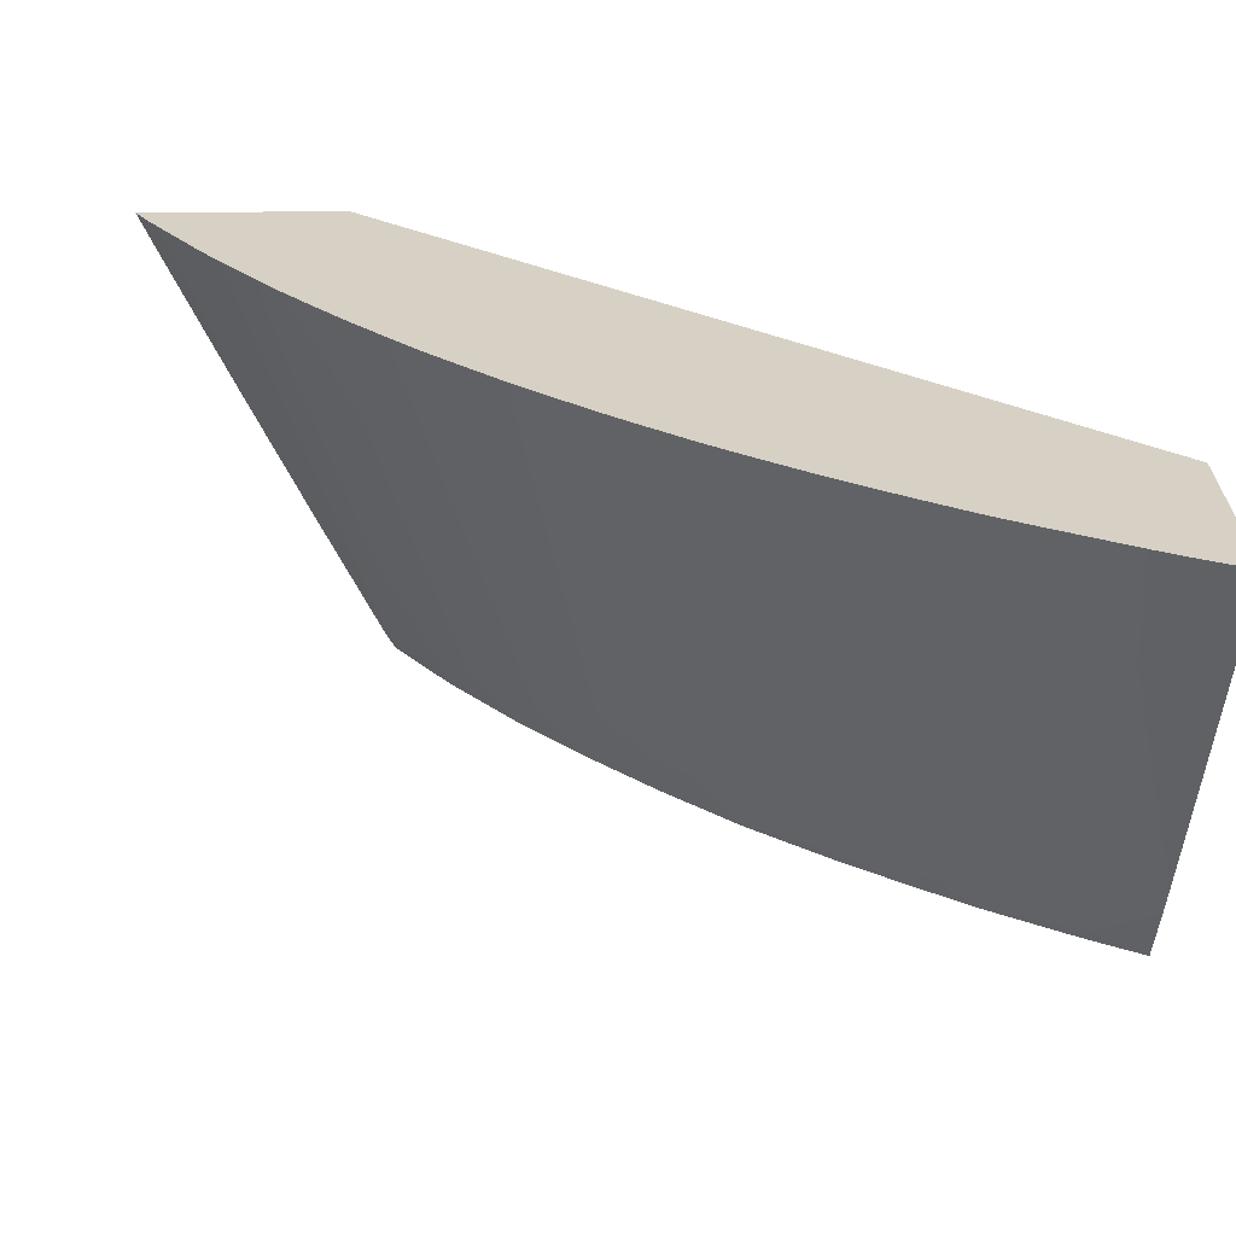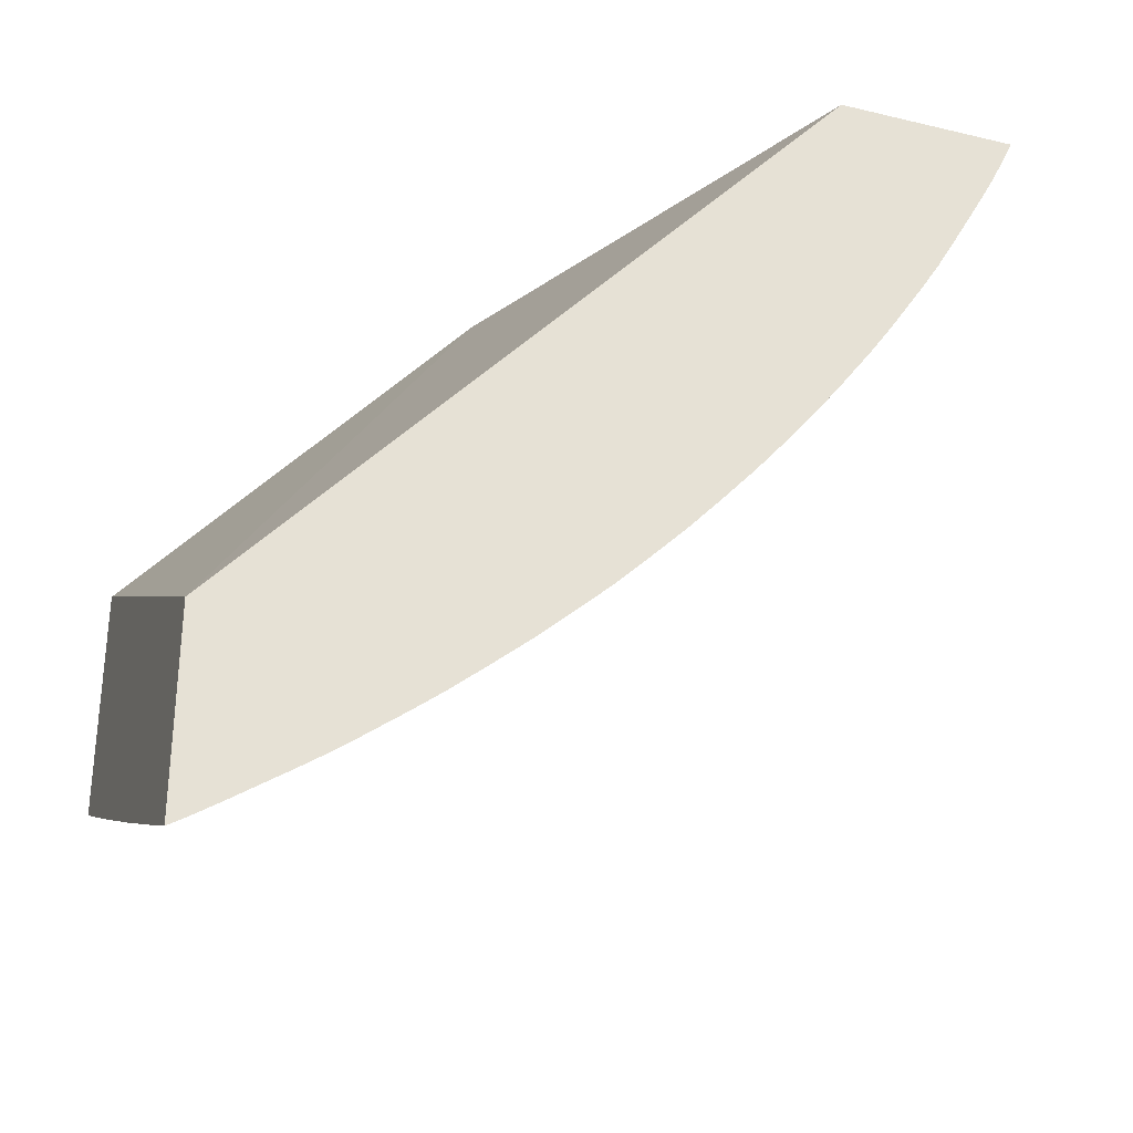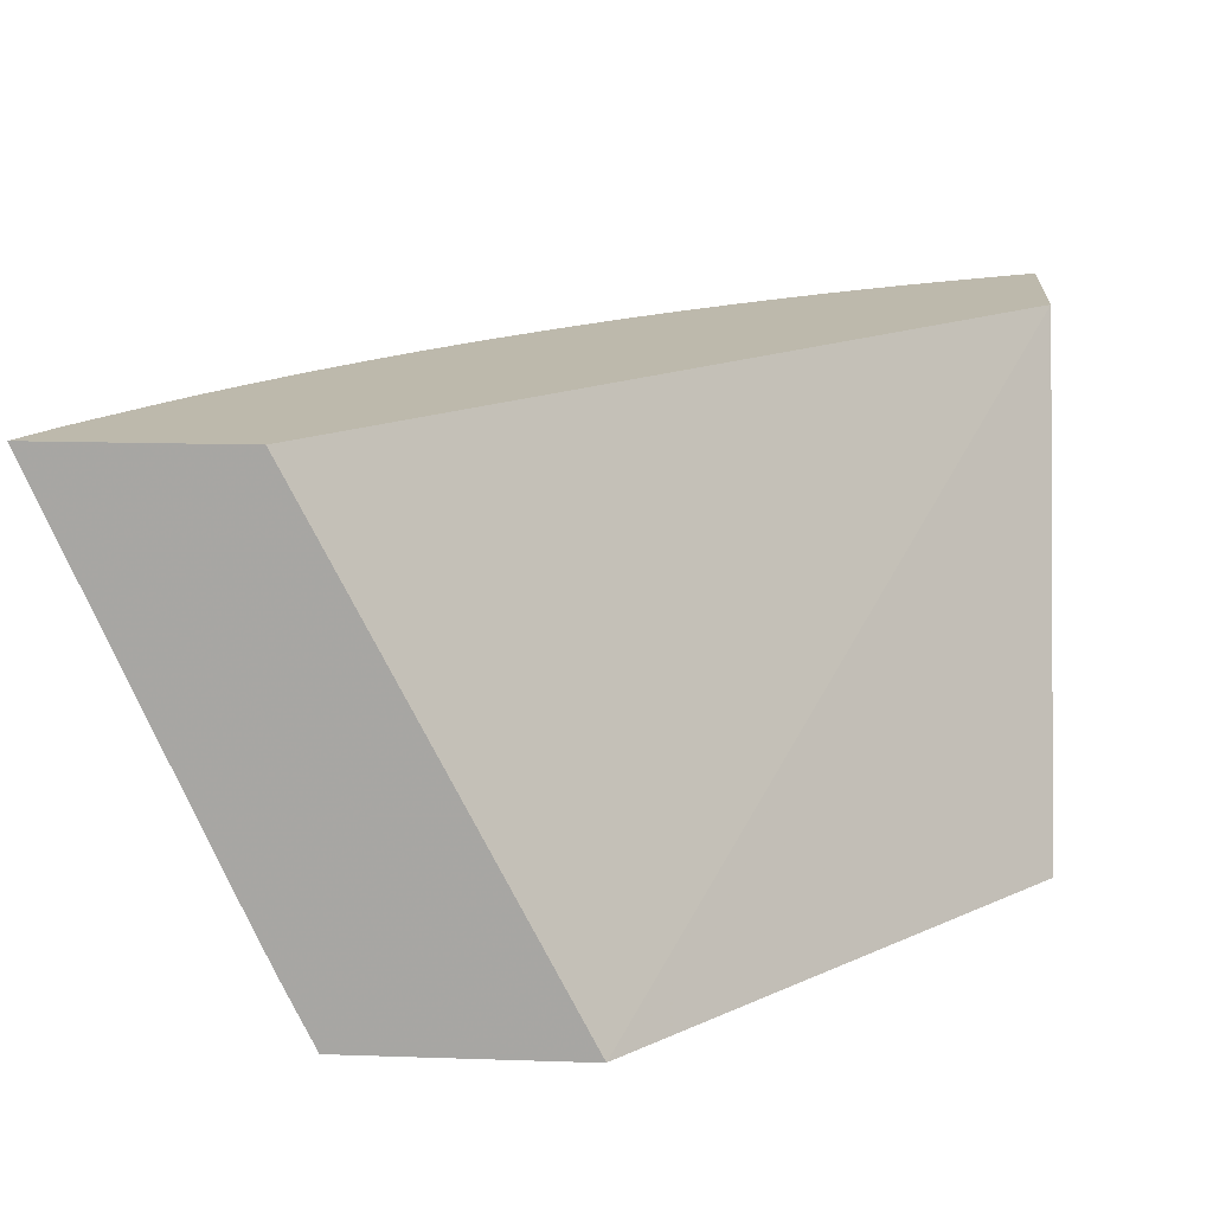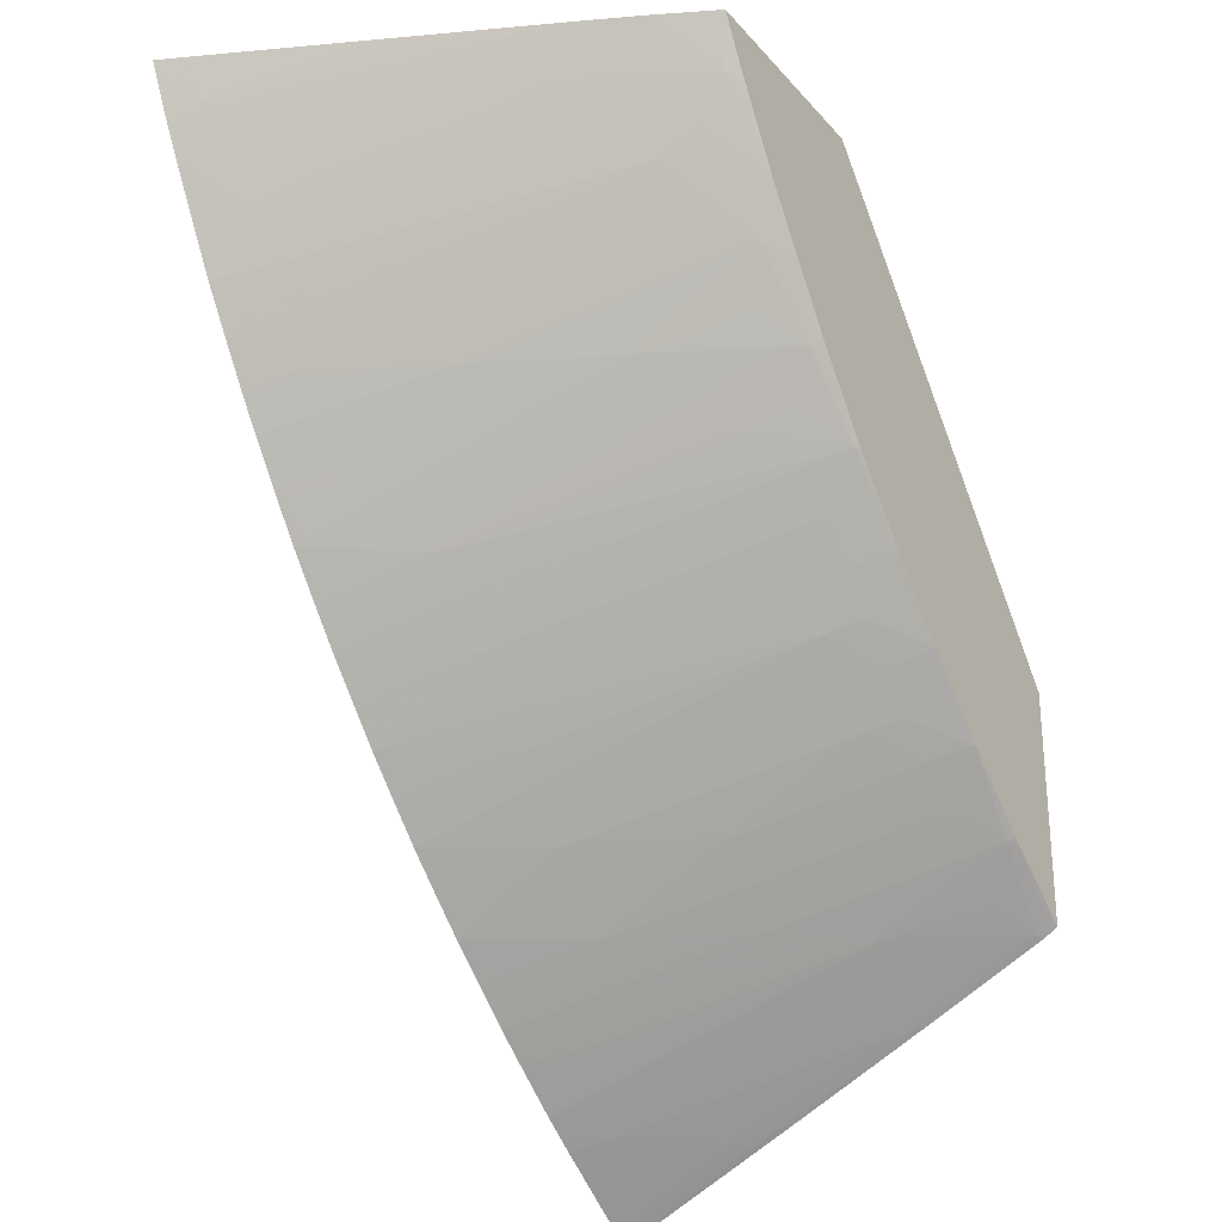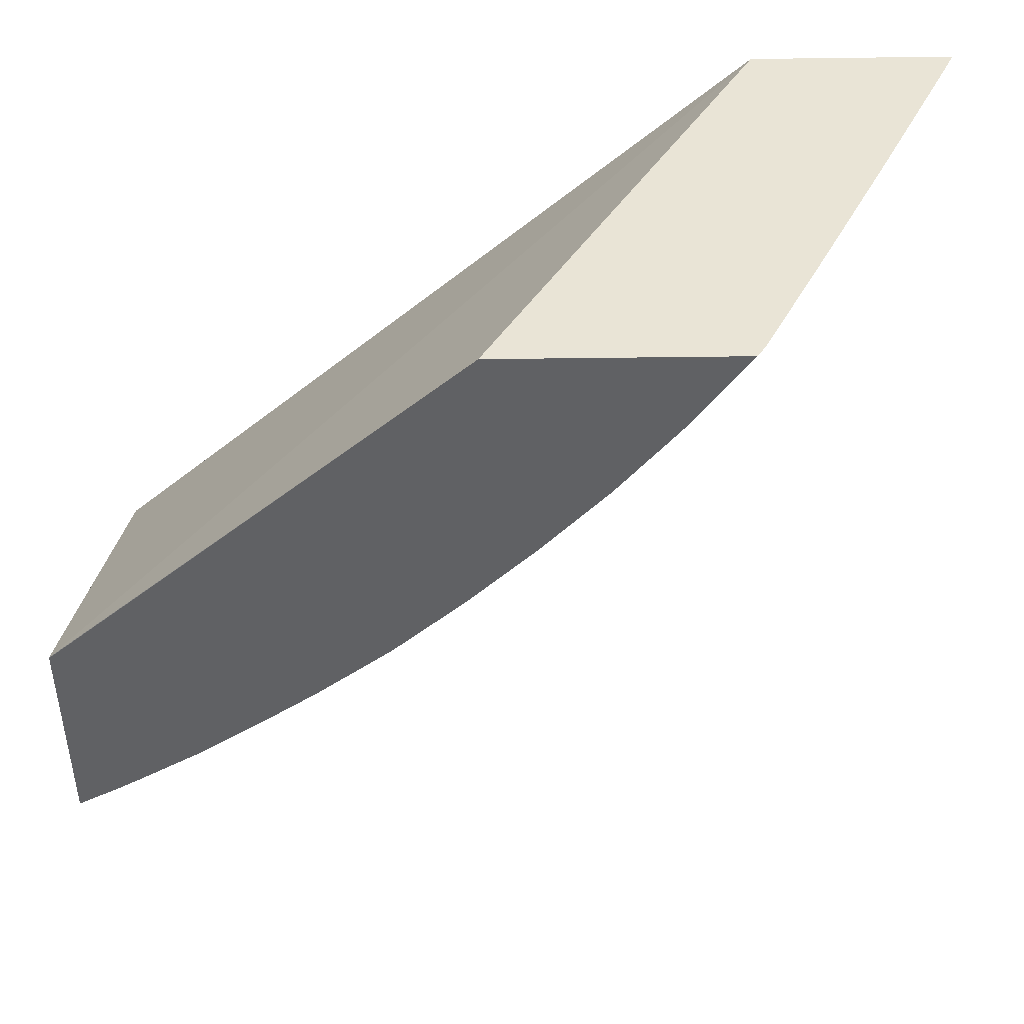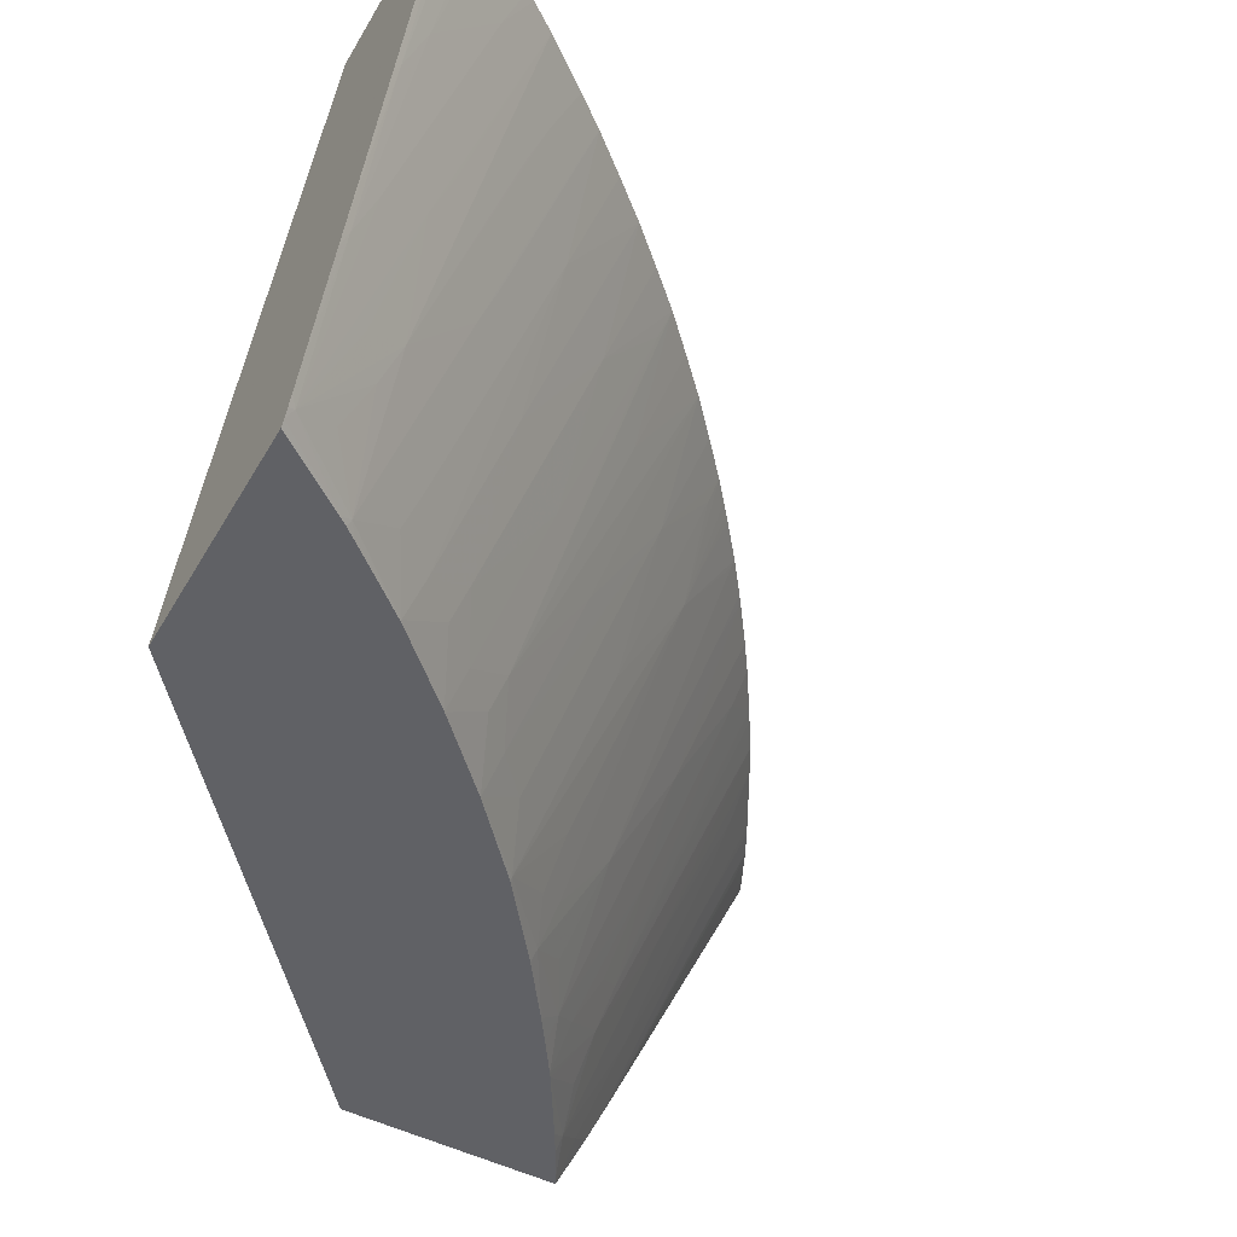
<metadata>
{"format":"obj","ext":"obj","renderer":"f3d","projection":"perspective","resolution":1024,"background":"white","views":[{"elev":27.0,"azim":-91.6,"up":"+Y"},{"elev":-31.8,"azim":161.4,"up":"+Z"},{"elev":15.0,"azim":4.2,"up":"+Y"},{"elev":-27.9,"azim":-57.8,"up":"+Z"},{"elev":-47.0,"azim":90.8,"up":"+Y"},{"elev":-49.1,"azim":150.7,"up":"+Y"}]}
</metadata>
<code>
v -0.05269 0.0106 -0.06258
v -0.05269 0.0106 -0.07378
v -0.05269 0.03252 -0.07512
v -0.06978 0.01061 -0.04281
v -0.06982 0.0106 -0.04281
v -0.05607 0.0106 -0.07132
v -0.05269 0.01089 -0.07397
v -0.05269 0.03252 -0.08454
v -0.08116 0.03252 -0.04281
v -0.07994 0.0106 -0.04281
v -0.05645 0.0106 -0.07102
v -0.0566 0.01095 -0.07114
v -0.053 0.01147 -0.07409
v -0.05269 0.01128 -0.0742
v -0.05269 0.03114 -0.08389
v -0.05286 0.03099 -0.08372
v -0.05344 0.03252 -0.08409
v -0.08994 0.03252 -0.04281
v -0.08084 0.01244 -0.04281
v -0.0803 0.01246 -0.04386
v -0.07904 0.01123 -0.0451
v -0.07977 0.0106 -0.04313
v -0.05697 0.0106 -0.0706
v -0.05989 0.0106 -0.06816
v -0.06002 0.01066 -0.06809
v -0.05877 0.0127 -0.07026
v -0.05943 0.01478 -0.07081
v -0.0595 0.02113 -0.0741
v -0.05664 0.01732 -0.0744
v -0.0559 0.01517 -0.07384
v -0.05485 0.01261 -0.07331
v -0.05269 0.01176 -0.07445
v -0.05485 0.01612 -0.07509
v -0.0559 0.02163 -0.07709
v -0.05375 0.02009 -0.07785
v -0.05298 0.01794 -0.07732
v -0.05269 0.03088 -0.08377
v -0.05269 0.03065 -0.08366
v -0.05269 0.02396 -0.08045
v -0.05294 0.02444 -0.08053
v -0.05433 0.03252 -0.08351
v -0.05372 0.0266 -0.08105
v -0.0896 0.03252 -0.04353
v -0.08943 0.03216 -0.04354
v -0.08915 0.03075 -0.04281
v -0.08136 0.0135 -0.04281
v -0.08219 0.01785 -0.04496
v -0.08269 0.02001 -0.04585
v -0.08574 0.03009 -0.04876
v -0.08208 0.02131 -0.04801
v -0.07892 0.0147 -0.04813
v -0.07853 0.01246 -0.04697
v -0.07643 0.0106 -0.04885
v -0.07832 0.0106 -0.04572
v -0.07891 0.0106 -0.04471
v -0.06 0.0106 -0.06807
v -0.06009 0.0106 -0.06799
v -0.06333 0.0106 -0.06495
v -0.06227 0.0127 -0.06718
v -0.06066 0.0127 -0.06864
v -0.06302 0.02713 -0.07434
v -0.06019 0.02328 -0.07466
v -0.06239 0.03134 -0.07706
v -0.06024 0.02968 -0.07791
v -0.05953 0.02753 -0.07736
v -0.05905 0.03252 -0.08025
v -0.05665 0.02378 -0.07762
v -0.05269 0.01714 -0.07712
v -0.05782 0.03252 -0.08113
v -0.05664 0.03026 -0.08084
v -0.05269 0.01769 -0.07739
v -0.05499 0.03252 -0.08307
v -0.08929 0.03252 -0.04419
v -0.08849 0.03114 -0.04458
v -0.08597 0.02369 -0.04281
v -0.08207 0.01503 -0.04281
v -0.08584 0.02664 -0.04571
v -0.08524 0.02793 -0.04786
v -0.08629 0.02894 -0.04681
v -0.08791 0.03252 -0.04686
v -0.08631 0.03252 -0.04973
v -0.08611 0.03232 -0.04993
v -0.08538 0.03252 -0.05136
v -0.07943 0.01685 -0.04896
v -0.07823 0.01584 -0.05005
v -0.07674 0.0128 -0.05008
v -0.07628 0.0106 -0.04908
v -0.06396 0.0127 -0.06556
v -0.06336 0.0106 -0.06492
v -0.06282 0.01454 -0.0677
v -0.06293 0.02081 -0.07103
v -0.06628 0.03252 -0.07437
v -0.06453 0.03252 -0.07588
v -0.06277 0.03252 -0.07737
v -0.06133 0.03252 -0.0785
v -0.05738 0.03252 -0.08143
v -0.05728 0.03207 -0.08129
v -0.0888 0.03252 -0.04521
v -0.08277 0.01658 -0.04281
v -0.08819 0.03252 -0.04635
v -0.08782 0.03216 -0.04671
v -0.0862 0.03252 -0.04992
v -0.08603 0.03252 -0.05023
v -0.08445 0.03252 -0.05284
v -0.0841 0.03252 -0.0534
v -0.08289 0.02884 -0.05253
v -0.08227 0.0306 -0.05481
v -0.07926 0.02046 -0.05191
v -0.07553 0.01179 -0.05116
v -0.07523 0.0106 -0.05062
v -0.06561 0.01853 -0.06727
v -0.06558 0.0127 -0.06397
v -0.0661 0.01447 -0.0645
v -0.06651 0.0106 -0.06171
v -0.06624 0.02069 -0.06788
v -0.06638 0.0269 -0.07123
v -0.06796 0.03252 -0.07284
v -0.08273 0.03252 -0.0555
v -0.08249 0.03252 -0.05584
v -0.08175 0.03252 -0.05693
v -0.07907 0.02408 -0.05486
v -0.07585 0.0176 -0.05487
v -0.07434 0.01256 -0.0534
v -0.0726 0.01118 -0.05484
v -0.07437 0.0106 -0.05187
v -0.0671 0.0127 -0.06236
v -0.06944 0.02073 -0.06462
v -0.07281 0.03252 -0.068
v -0.06962 0.02687 -0.06803
v -0.06963 0.03252 -0.07127
v -0.06916 0.03089 -0.0708
v -0.06871 0.0127 -0.06058
v -0.06934 0.0106 -0.05854
v -0.06961 0.01076 -0.05836
v -0.08033 0.03252 -0.0589
v -0.07936 0.02995 -0.05848
v -0.07315 0.01333 -0.05556
v -0.07868 0.03207 -0.06081
v -0.07242 0.0106 -0.05461
v -0.07231 0.01496 -0.05772
v -0.07188 0.01243 -0.05659
v -0.06972 0.0106 -0.05809
v -0.07177 0.0106 -0.05545
v -0.07277 0.027 -0.06474
v -0.07435 0.03252 -0.06628
v -0.07123 0.03252 -0.06964
v -0.07108 0.032 -0.06949
v -0.07255 0.02094 -0.06126
v -0.06955 0.0106 -0.0583
v -0.07585 0.02729 -0.06133
v -0.08004 0.03252 -0.0593
v -0.07989 0.03207 -0.05919
v -0.07901 0.03252 -0.06068
v -0.0788 0.03252 -0.06096
v -0.0755 0.03117 -0.06415
v -0.07585 0.03252 -0.06457
v -0.07743 0.03252 -0.06267
v -0.0764 0.02944 -0.062
v -0.07712 0.03252 -0.06305
v -0.07669 0.03252 -0.06357
f 1 2 7
f 1 7 14
f 1 14 32
f 1 32 68
f 1 68 71
f 1 71 39
f 1 39 38
f 1 38 37
f 1 37 15
f 1 15 8
f 1 8 3
f 1 3 4
f 1 4 5
f 1 5 10
f 1 10 22
f 1 22 55
f 1 55 54
f 1 54 53
f 1 53 87
f 1 87 110
f 1 110 125
f 1 125 139
f 1 139 143
f 1 143 142
f 1 142 149
f 1 149 133
f 1 133 114
f 1 114 89
f 1 89 58
f 1 58 57
f 1 57 56
f 1 56 24
f 1 24 23
f 1 23 11
f 1 11 6
f 1 6 2
f 2 6 7
f 3 8 17
f 3 17 41
f 3 41 72
f 3 72 96
f 3 96 69
f 3 69 66
f 3 66 95
f 3 95 94
f 3 94 93
f 3 93 92
f 3 92 117
f 3 117 130
f 3 130 146
f 3 146 128
f 3 128 145
f 3 145 156
f 3 156 160
f 3 160 159
f 3 159 157
f 3 157 154
f 3 154 153
f 3 153 151
f 3 151 135
f 3 135 120
f 3 120 119
f 3 119 118
f 3 118 105
f 3 105 104
f 3 104 83
f 3 83 103
f 3 103 102
f 3 102 81
f 3 81 80
f 3 80 100
f 3 100 98
f 3 98 73
f 3 73 43
f 3 43 18
f 3 18 9
f 3 9 4
f 4 9 18
f 4 18 45
f 4 45 75
f 4 75 99
f 4 99 76
f 4 76 46
f 4 46 19
f 4 19 10
f 4 10 5
f 6 11 12
f 6 12 13
f 6 13 7
f 7 13 14
f 8 15 16
f 8 16 17
f 10 19 20
f 10 20 21
f 10 21 22
f 11 23 12
f 12 23 24
f 12 24 25
f 12 25 26
f 12 26 27
f 12 27 28
f 12 28 29
f 12 29 30
f 12 30 31
f 12 31 13
f 13 32 14
f 13 31 30
f 13 30 29
f 13 29 33
f 13 33 34
f 13 34 35
f 13 35 36
f 13 36 32
f 15 37 16
f 16 37 38
f 16 38 39
f 16 39 40
f 16 40 17
f 17 40 42
f 17 42 41
f 18 43 44
f 18 44 45
f 19 46 20
f 20 47 21
f 20 46 47
f 21 47 48
f 21 48 49
f 21 49 50
f 21 50 51
f 21 51 52
f 21 52 53
f 21 53 54
f 21 54 55
f 21 55 22
f 24 56 25
f 25 56 57
f 25 57 58
f 25 58 59
f 25 59 60
f 25 60 26
f 26 60 27
f 27 61 28
f 27 60 61
f 28 61 62
f 28 62 63
f 28 63 29
f 29 63 64
f 29 64 65
f 29 65 66
f 29 66 67
f 29 67 34
f 29 34 33
f 32 36 68
f 34 67 66
f 34 66 69
f 34 69 70
f 34 70 35
f 35 70 42
f 35 42 36
f 36 42 40
f 36 40 71
f 36 71 68
f 39 71 40
f 41 42 72
f 42 70 72
f 43 73 44
f 44 73 74
f 44 74 45
f 45 74 75
f 46 76 47
f 47 77 78
f 47 78 48
f 47 76 77
f 48 78 49
f 49 78 79
f 49 79 80
f 49 80 81
f 49 81 82
f 49 82 50
f 50 82 83
f 50 83 51
f 51 84 85
f 51 85 86
f 51 86 87
f 51 87 53
f 51 53 52
f 51 83 84
f 58 88 59
f 58 89 88
f 59 88 90
f 59 90 60
f 60 90 91
f 60 91 61
f 61 91 92
f 61 92 93
f 61 93 94
f 61 94 62
f 62 94 63
f 63 94 64
f 64 94 95
f 64 95 66
f 64 66 65
f 69 96 97
f 69 97 70
f 70 97 96
f 70 96 72
f 73 98 74
f 74 98 99
f 74 99 75
f 76 99 98
f 76 98 77
f 77 98 100
f 77 100 101
f 77 101 80
f 77 80 79
f 77 79 78
f 80 101 100
f 81 102 82
f 82 103 83
f 82 102 103
f 83 104 84
f 84 104 105
f 84 105 106
f 84 106 107
f 84 107 108
f 84 108 85
f 85 108 86
f 86 108 109
f 86 109 87
f 87 109 110
f 88 111 90
f 88 89 112
f 88 112 113
f 88 113 111
f 89 114 112
f 90 111 115
f 90 115 116
f 90 116 91
f 91 116 92
f 92 116 117
f 105 118 107
f 105 107 106
f 107 118 119
f 107 119 120
f 107 120 121
f 107 121 108
f 108 121 109
f 109 121 122
f 109 122 123
f 109 123 124
f 109 124 125
f 109 125 110
f 111 113 115
f 112 114 126
f 112 126 113
f 113 126 127
f 113 127 128
f 113 128 129
f 113 129 130
f 113 130 131
f 113 131 115
f 114 132 126
f 114 133 134
f 114 134 132
f 115 131 116
f 116 131 130
f 116 130 117
f 120 135 121
f 121 135 136
f 121 136 122
f 122 137 124
f 122 124 123
f 122 136 138
f 122 138 137
f 124 139 125
f 124 137 140
f 124 140 141
f 124 141 134
f 124 134 142
f 124 142 143
f 124 143 139
f 126 132 144
f 126 144 127
f 127 144 128
f 128 146 147
f 128 147 129
f 128 144 145
f 129 147 130
f 130 147 146
f 132 148 144
f 132 134 148
f 133 149 134
f 134 149 142
f 134 141 140
f 134 140 150
f 134 150 148
f 135 151 136
f 136 151 152
f 136 152 138
f 137 138 150
f 137 150 140
f 138 153 154
f 138 154 150
f 138 152 151
f 138 151 153
f 144 148 155
f 144 155 156
f 144 156 145
f 148 150 155
f 150 154 157
f 150 157 158
f 150 158 159
f 150 159 160
f 150 160 156
f 150 156 155
f 157 159 158

</code>
